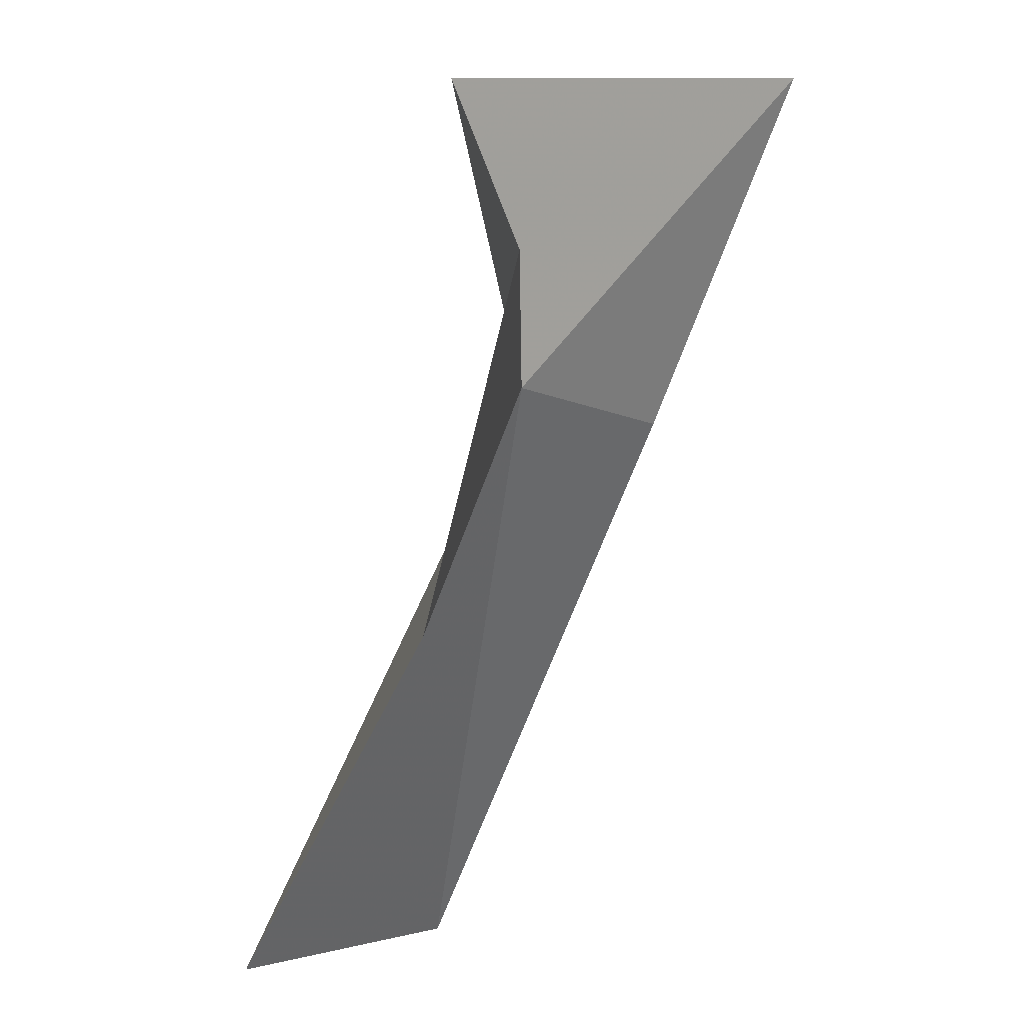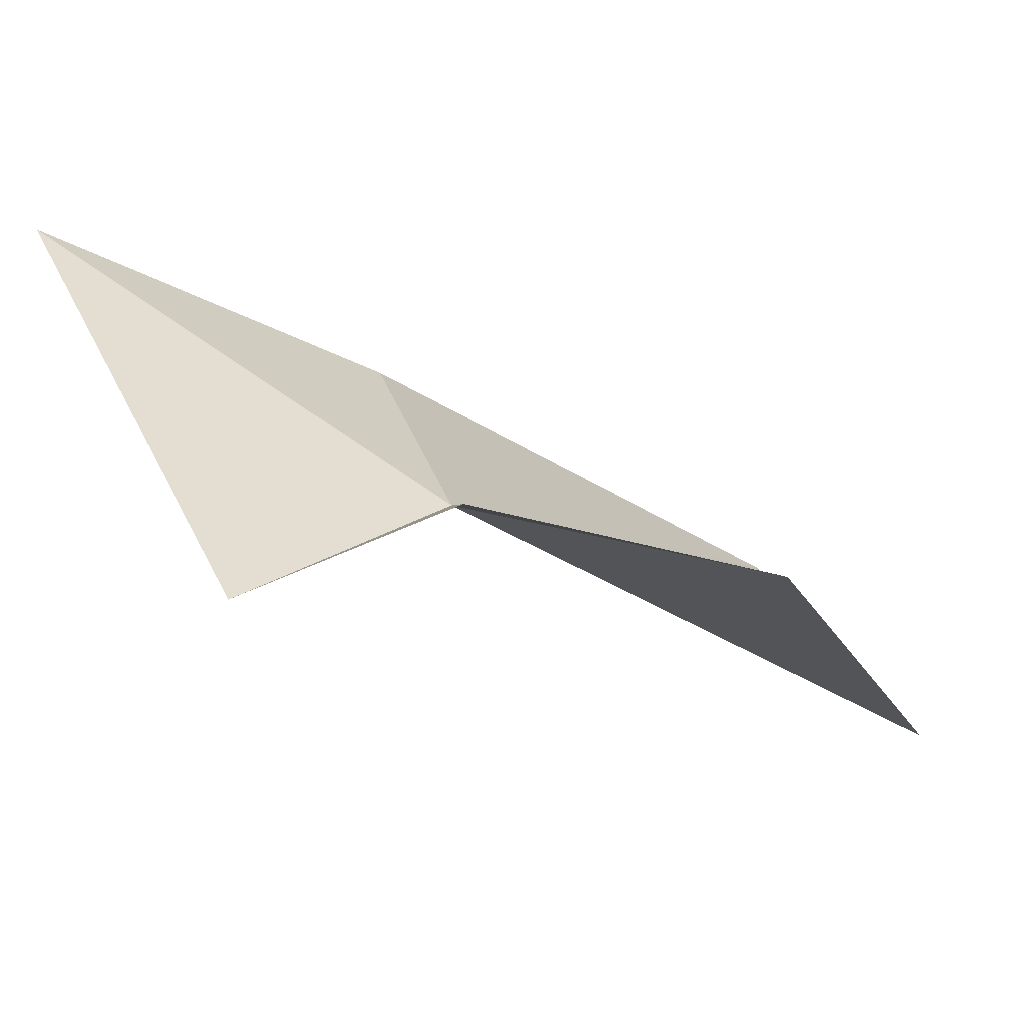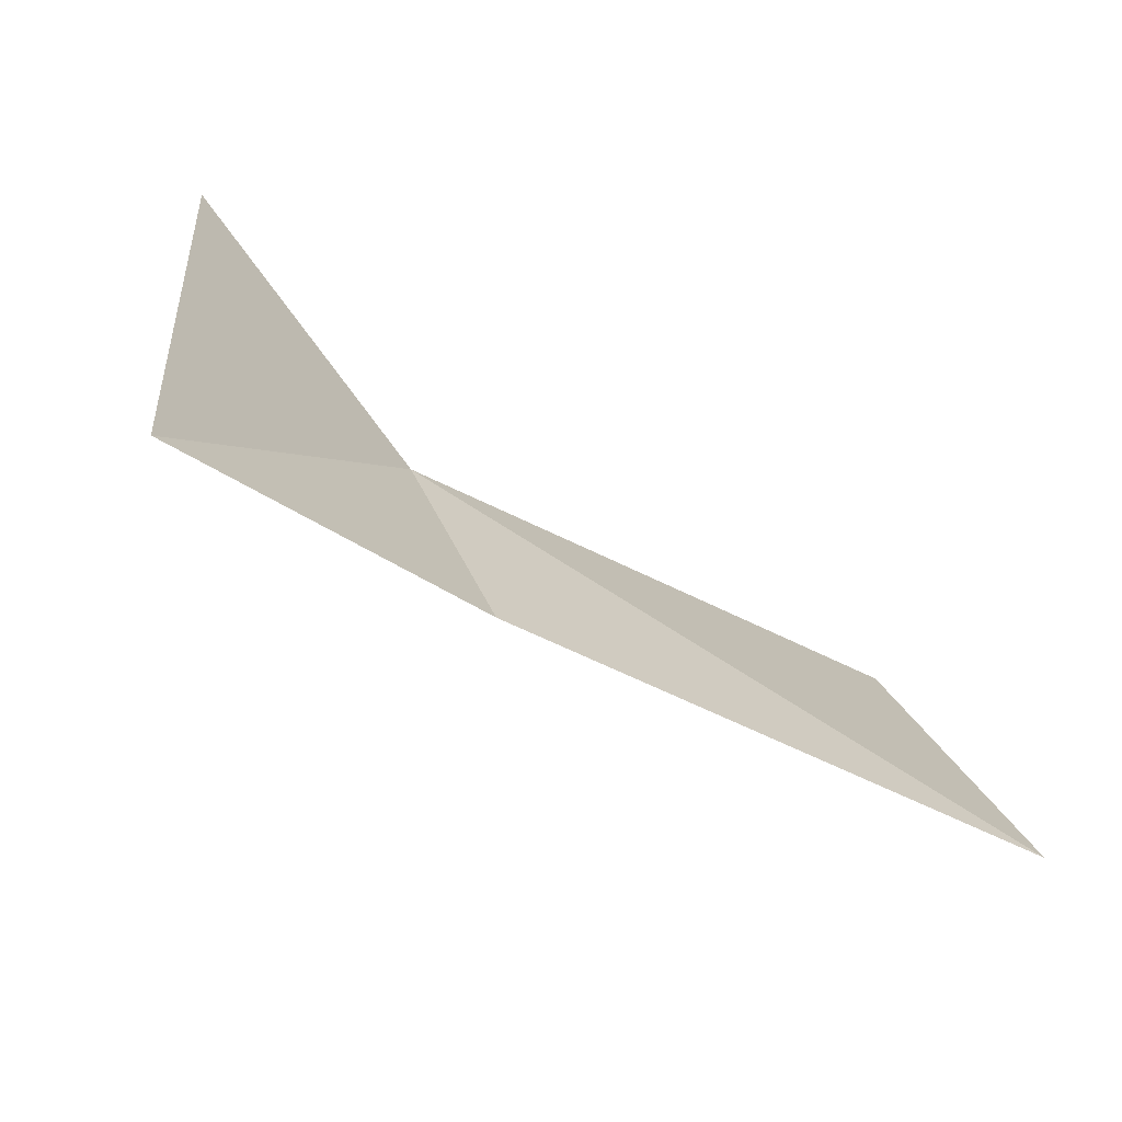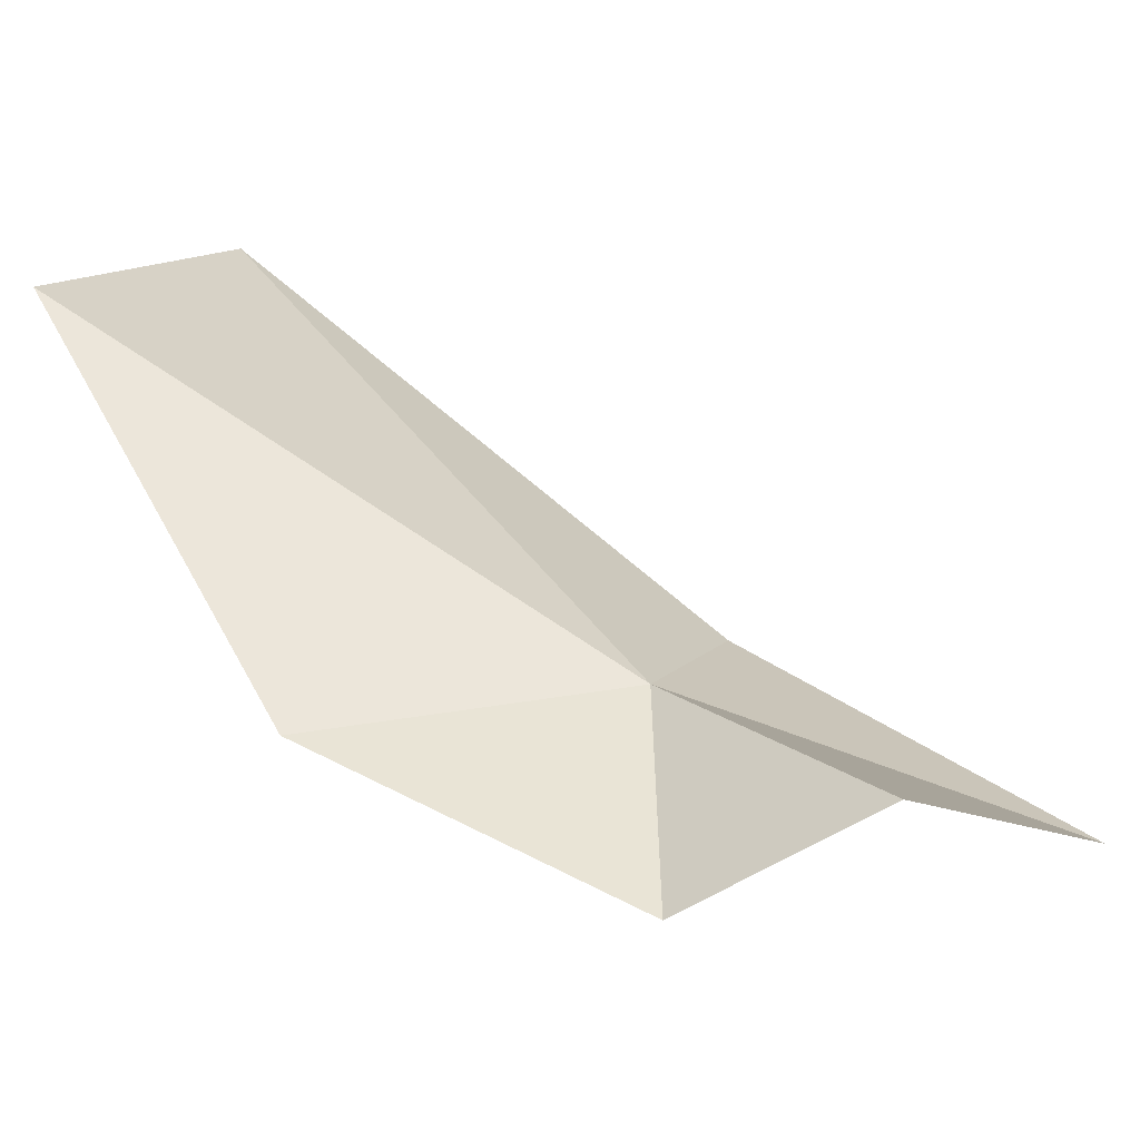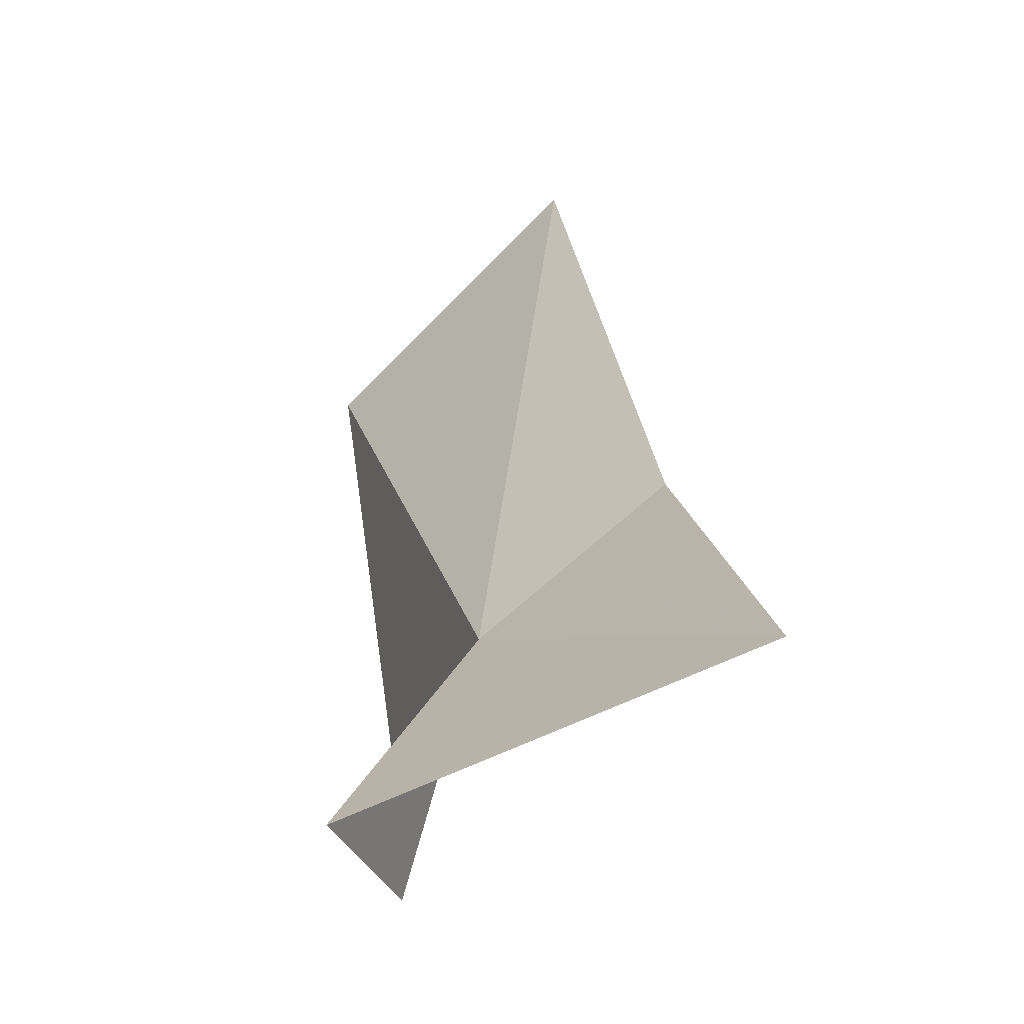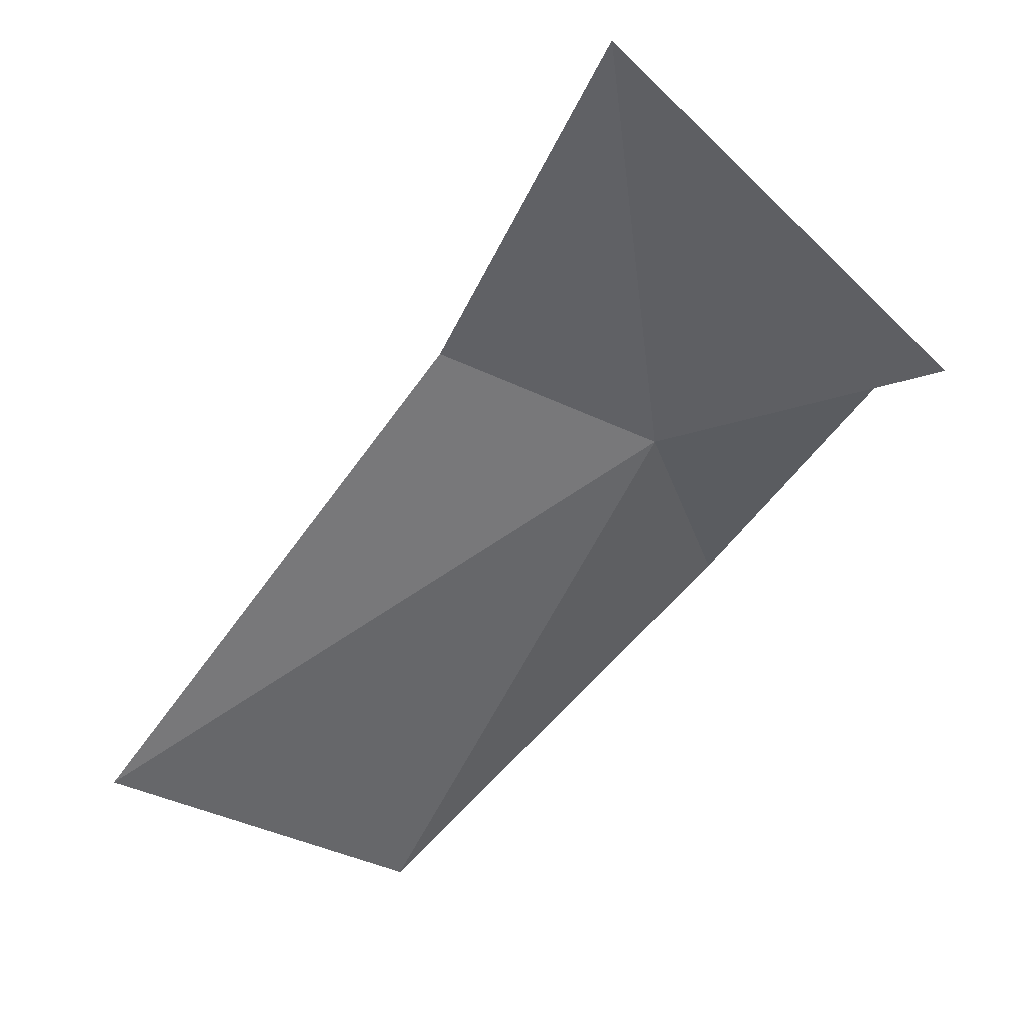
<metadata>
{"format":"obj","ext":"obj","renderer":"f3d","projection":"perspective","resolution":1024,"background":"white","views":[{"elev":-30.7,"azim":30.3,"up":"+Z"},{"elev":-60.0,"azim":95.4,"up":"+Y"},{"elev":56.3,"azim":150.5,"up":"+Z"},{"elev":-78.9,"azim":-75.9,"up":"+Y"},{"elev":68.5,"azim":45.7,"up":"+Z"},{"elev":77.5,"azim":-79.5,"up":"+Z"}]}
</metadata>
<code>
v 17.57 26.82 3.678
v 17.79 26.08 4.176
v 18.34 27.12 4.705
v 17.66 27.47 3.888
v 17.95 26.16 3.595
v 17.42 26.57 2.809
v 16.39 28.31 2.795
v 16.3 27.39 2.373
f 1 2 3
f 1 3 4
f 1 5 2
f 1 6 5
f 1 4 7
f 1 7 8
f 1 8 6

</code>
